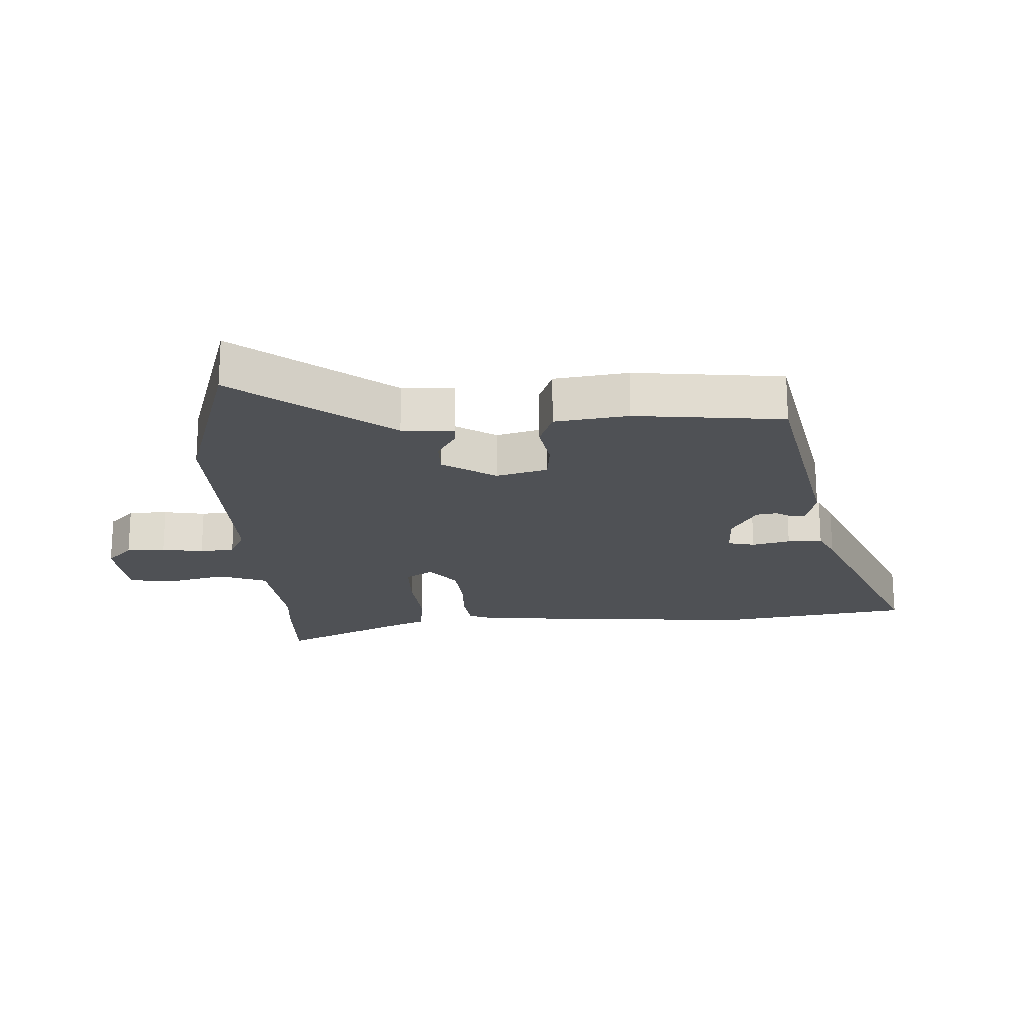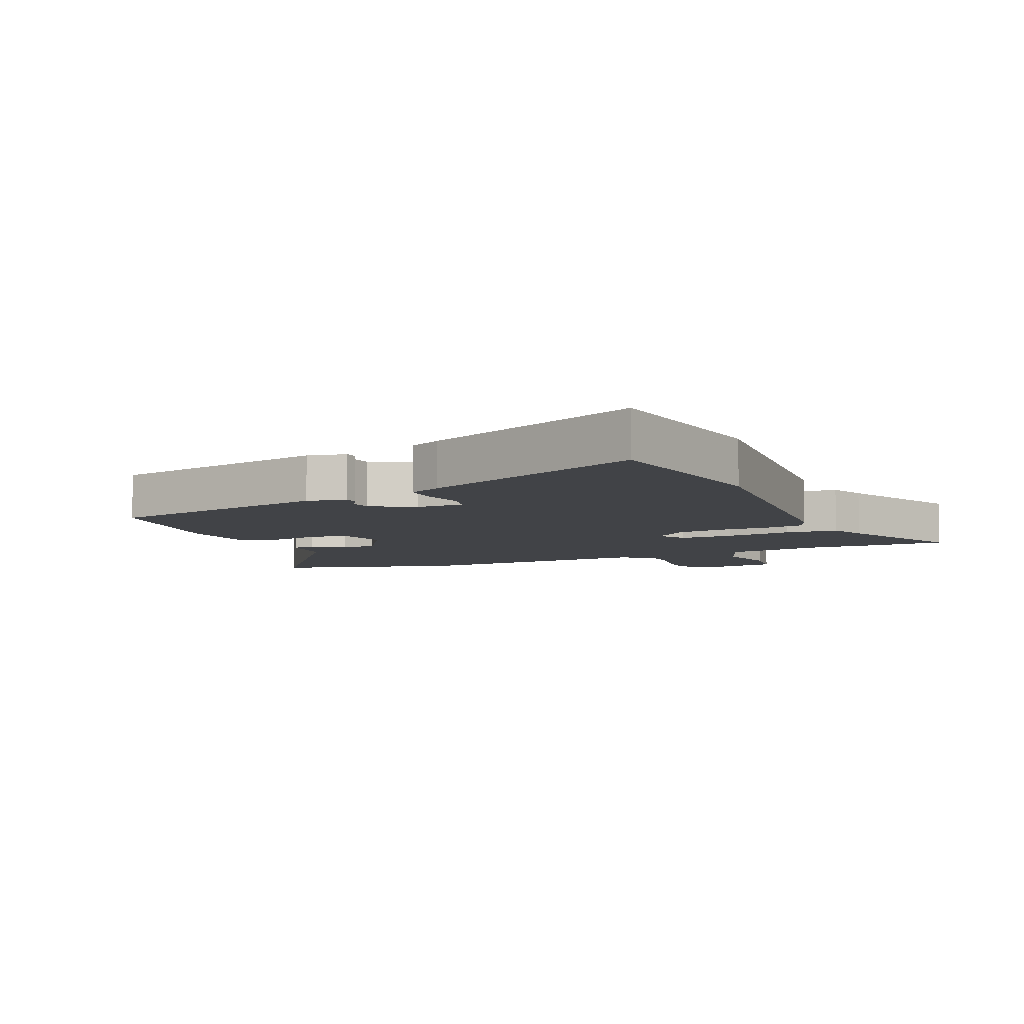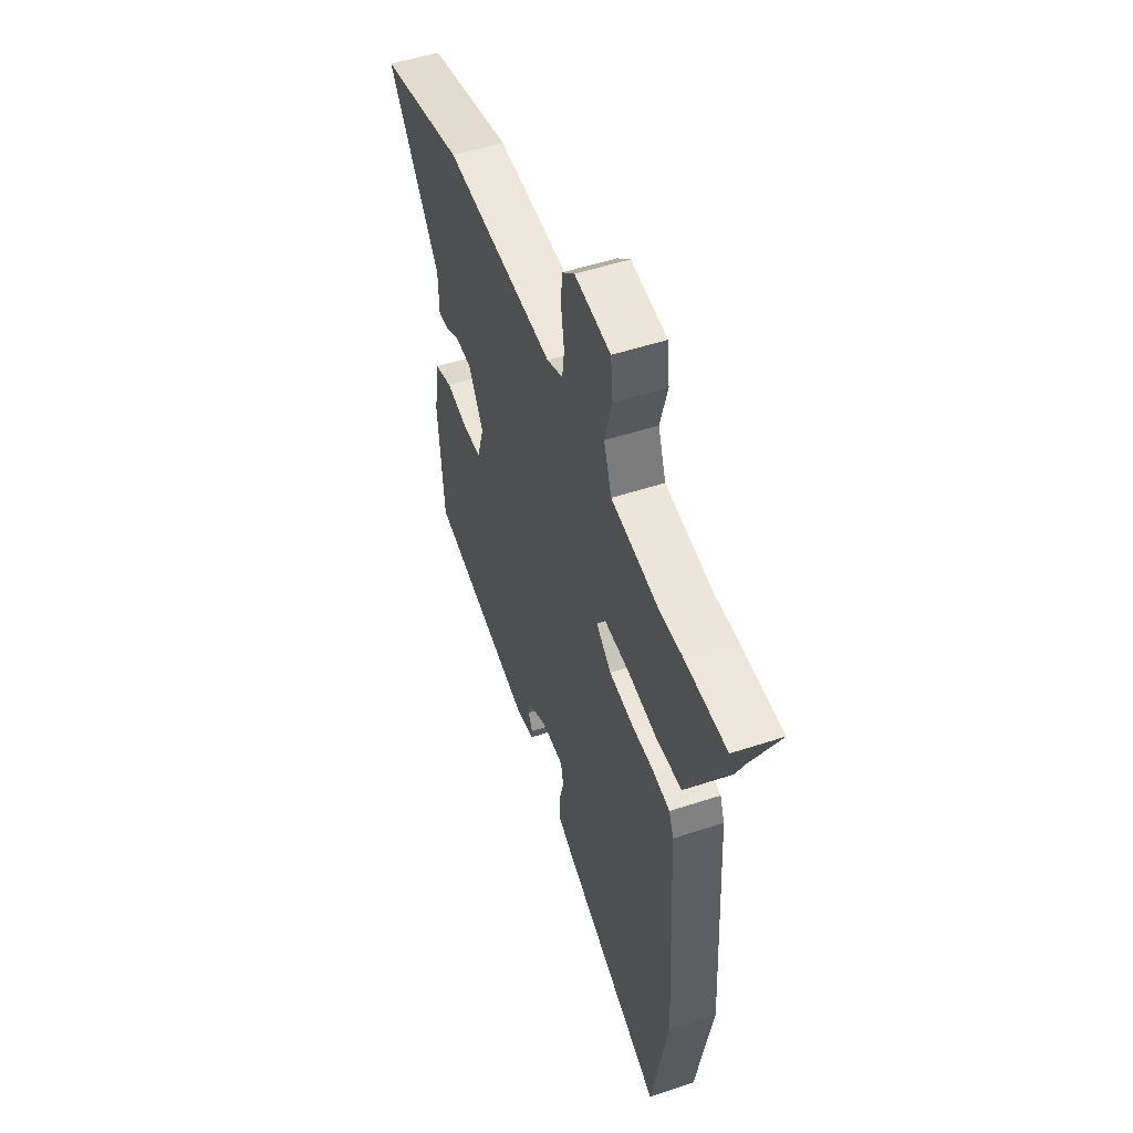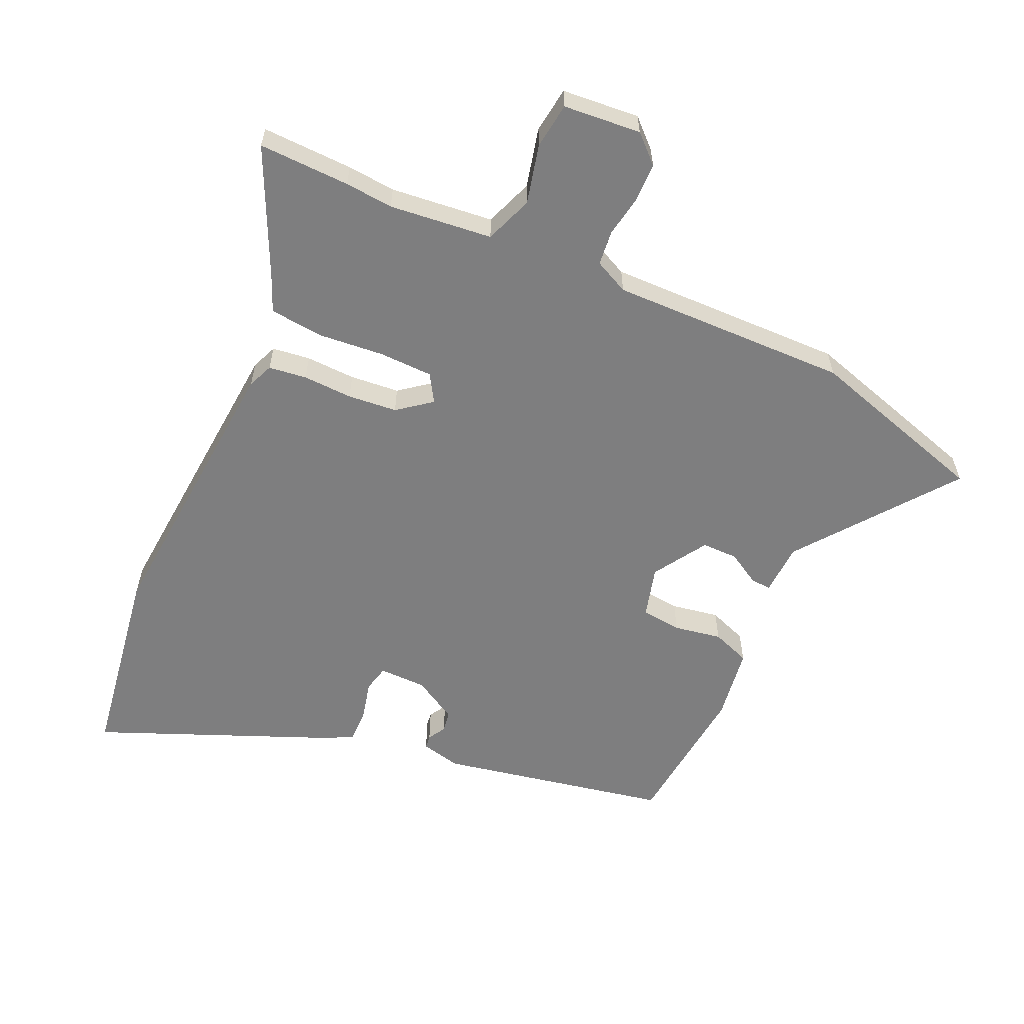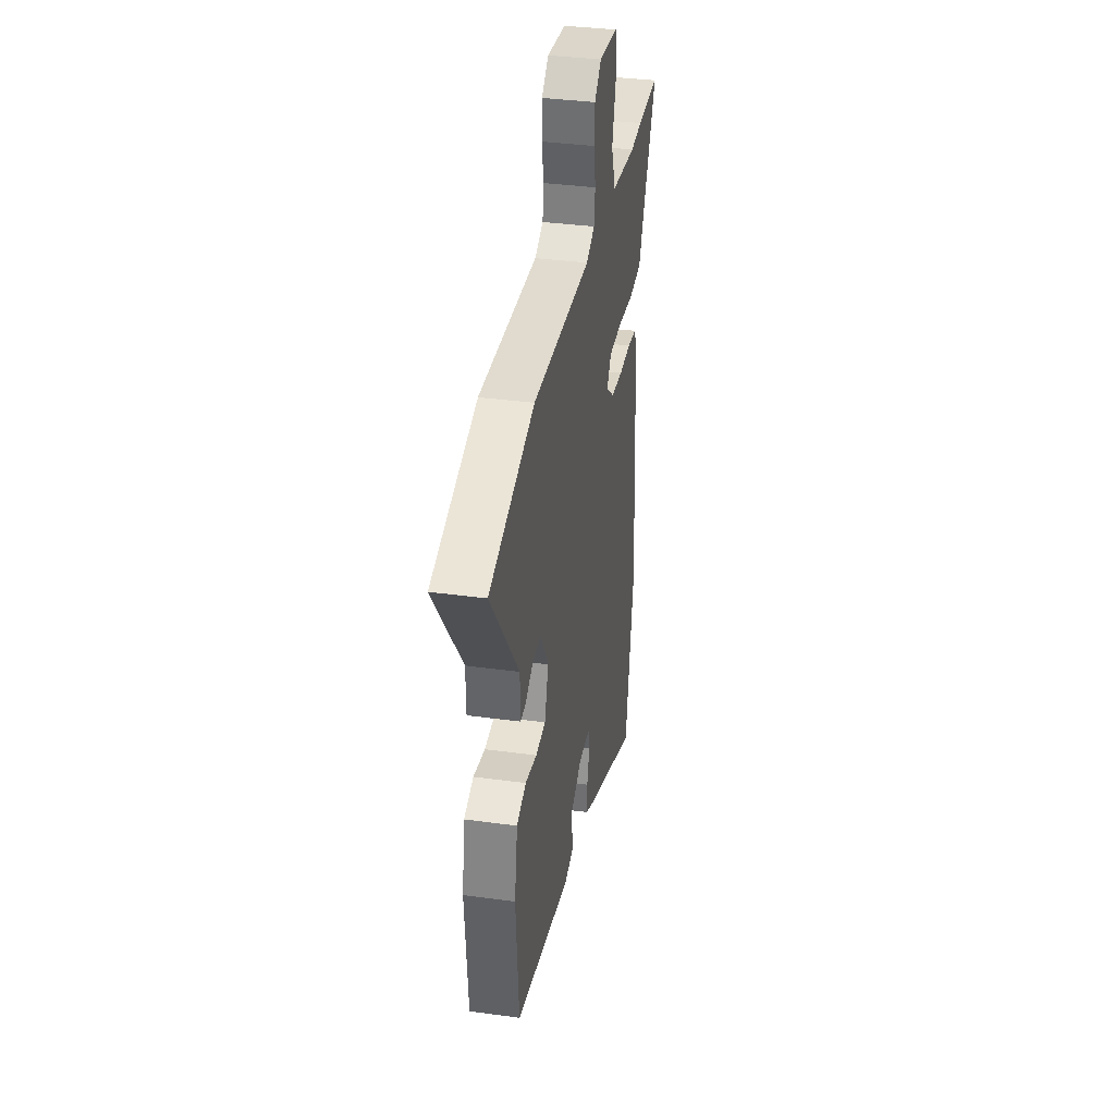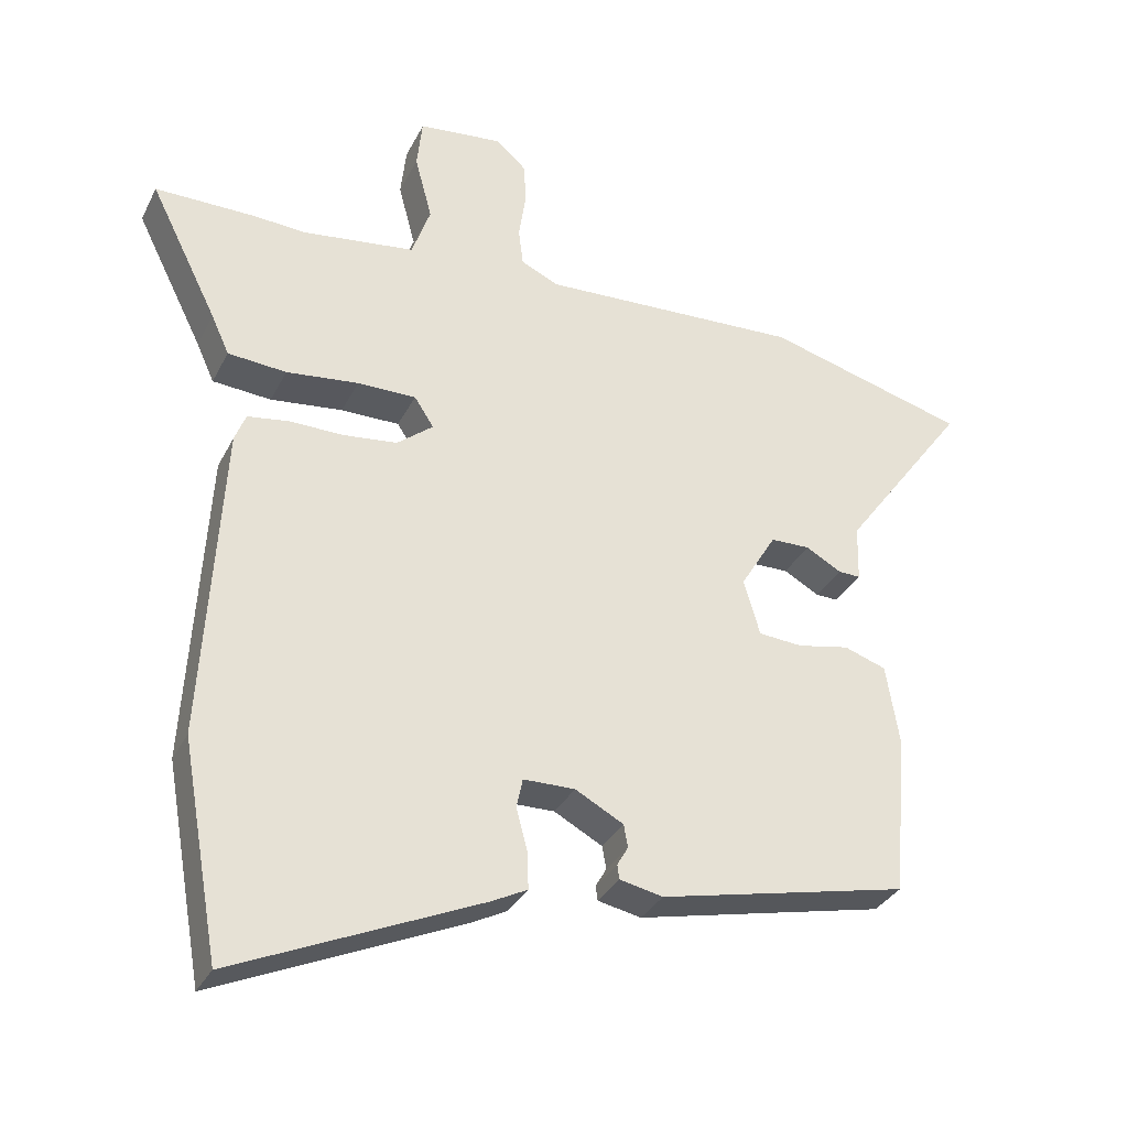
<metadata>
{"format":"obj","ext":"obj","renderer":"f3d","projection":"perspective","resolution":1024,"background":"white","views":[{"elev":-20.0,"azim":91.7,"up":"+Y"},{"elev":-7.1,"azim":-157.2,"up":"+Y"},{"elev":51.9,"azim":-109.7,"up":"+Z"},{"elev":-59.4,"azim":-25.6,"up":"+Y"},{"elev":35.8,"azim":100.2,"up":"+Z"},{"elev":-32.6,"azim":-23.4,"up":"+Z"}]}
</metadata>
<code>
v -0.642 0.07 0.501
v -0.497 0.07 0.5
v -0.42 0.07 0.495
v -0.257 0.07 0.516
v -0.23 0.07 0.593
v -0.255 0.07 0.687
v -0.247 0.07 0.76
v -0.124 0.07 0.773
v -0.08 0.07 0.733
v -0.078 0.07 0.671
v -0.088 0.07 0.605
v -0.081 0.07 0.55
v -0.026 0.07 0.525
v 0.352 0.07 0.541
v 0.644 0.07 0.46
v 0.462 0.07 0.212
v 0.46 0.07 0.13
v 0.428 0.07 0.131
v 0.376 0.07 0.16
v 0.319 0.07 0.159
v 0.267 0.07 0.073
v 0.291 0.07 -0.008
v 0.355 0.07 -0.013
v 0.43 0.07 0.002
v 0.491 0.07 -0.019
v 0.51 0.07 -0.135
v 0.49 0.07 -0.371
v 0.128 0.07 -0.451
v 0.065 0.07 -0.438
v 0.062 0.07 -0.417
v 0.078 0.07 -0.389
v 0.072 0.07 -0.356
v 0.002 0.07 -0.318
v -0.073 0.07 -0.319
v -0.082 0.07 -0.362
v -0.066 0.07 -0.422
v -0.064 0.07 -0.477
v -0.115 0.07 -0.503
v -0.472 0.07 -0.66
v -0.527 0.07 -0.351
v -0.5 0.07 0.11
v -0.484 0.07 0.151
v -0.424 0.07 0.16
v -0.345 0.07 0.159
v -0.267 0.07 0.168
v -0.215 0.07 0.21
v -0.243 0.07 0.253
v -0.328 0.07 0.253
v -0.433 0.07 0.241
v -0.518 0.07 0.248
v -0.544 0.07 0.305
v -0.642 0 0.501
v -0.497 0 0.5
v -0.42 0 0.495
v -0.257 0 0.516
v -0.23 0 0.593
v -0.255 0 0.687
v -0.247 0 0.76
v -0.124 0 0.773
v -0.08 0 0.733
v -0.078 0 0.671
v -0.088 0 0.605
v -0.081 0 0.55
v -0.026 0 0.525
v 0.352 0 0.541
v 0.644 0 0.46
v 0.462 0 0.212
v 0.46 0 0.13
v 0.428 0 0.131
v 0.376 0 0.16
v 0.319 0 0.159
v 0.267 0 0.073
v 0.291 0 -0.008
v 0.355 0 -0.013
v 0.43 0 0.002
v 0.491 0 -0.019
v 0.51 0 -0.135
v 0.49 0 -0.371
v 0.128 0 -0.451
v 0.065 0 -0.438
v 0.062 0 -0.417
v 0.078 0 -0.389
v 0.072 0 -0.356
v 0.002 0 -0.318
v -0.073 0 -0.319
v -0.082 0 -0.362
v -0.066 0 -0.422
v -0.064 0 -0.477
v -0.115 0 -0.503
v -0.472 0 -0.66
v -0.527 0 -0.351
v -0.5 0 0.11
v -0.484 0 0.151
v -0.424 0 0.16
v -0.345 0 0.159
v -0.267 0 0.168
v -0.215 0 0.21
v -0.243 0 0.253
v -0.328 0 0.253
v -0.433 0 0.241
v -0.518 0 0.248
v -0.544 0 0.305
f 48 49 50 51
f 1 2 3
f 51 1 3
f 48 51 3
f 47 48 3
f 42 43 44
f 41 42 44
f 40 41 44
f 39 40 44
f 38 39 44
f 37 38 44
f 36 37 44
f 35 36 44
f 34 35 44 45
f 33 34 45 46
f 29 30 31
f 28 29 31
f 27 28 31
f 26 27 31
f 25 26 31
f 24 25 31
f 23 24 31
f 22 23 31 32
f 32 33 46
f 22 32 46
f 21 22 46
f 16 17 18 19
f 16 19 20
f 15 16 20
f 14 15 20
f 13 14 20
f 21 46 47
f 20 21 47
f 13 20 47
f 12 13 47
f 9 10 11
f 8 9 11
f 7 8 11
f 6 7 11
f 5 6 11
f 47 3 4
f 11 12 47
f 5 11 47
f 4 5 47
f 102 101 100 99
f 54 53 52
f 54 52 102
f 54 102 99
f 54 99 98
f 95 94 93
f 95 93 92
f 95 92 91
f 95 91 90
f 95 90 89
f 95 89 88
f 95 88 87
f 95 87 86
f 96 95 86 85
f 97 96 85 84
f 82 81 80
f 82 80 79
f 82 79 78
f 82 78 77
f 82 77 76
f 82 76 75
f 82 75 74
f 83 82 74 73
f 97 84 83
f 97 83 73
f 97 73 72
f 70 69 68 67
f 71 70 67
f 71 67 66
f 71 66 65
f 71 65 64
f 98 97 72
f 98 72 71
f 98 71 64
f 98 64 63
f 62 61 60
f 62 60 59
f 62 59 58
f 62 58 57
f 62 57 56
f 55 54 98
f 98 63 62
f 98 62 56
f 98 56 55
f 1 52 53 2
f 2 53 54 3
f 3 54 55 4
f 4 55 56 5
f 5 56 57 6
f 6 57 58 7
f 7 58 59 8
f 8 59 60 9
f 9 60 61 10
f 10 61 62 11
f 11 62 63 12
f 12 63 64 13
f 13 64 65 14
f 14 65 66 15
f 15 66 67 16
f 16 67 68 17
f 17 68 69 18
f 18 69 70 19
f 19 70 71 20
f 20 71 72 21
f 21 72 73 22
f 22 73 74 23
f 23 74 75 24
f 24 75 76 25
f 25 76 77 26
f 26 77 78 27
f 27 78 79 28
f 28 79 80 29
f 29 80 81 30
f 30 81 82 31
f 31 82 83 32
f 32 83 84 33
f 33 84 85 34
f 34 85 86 35
f 35 86 87 36
f 36 87 88 37
f 37 88 89 38
f 38 89 90 39
f 39 90 91 40
f 40 91 92 41
f 41 92 93 42
f 42 93 94 43
f 43 94 95 44
f 44 95 96 45
f 45 96 97 46
f 46 97 98 47
f 47 98 99 48
f 48 99 100 49
f 49 100 101 50
f 50 101 102 51
f 51 102 52 1

</code>
